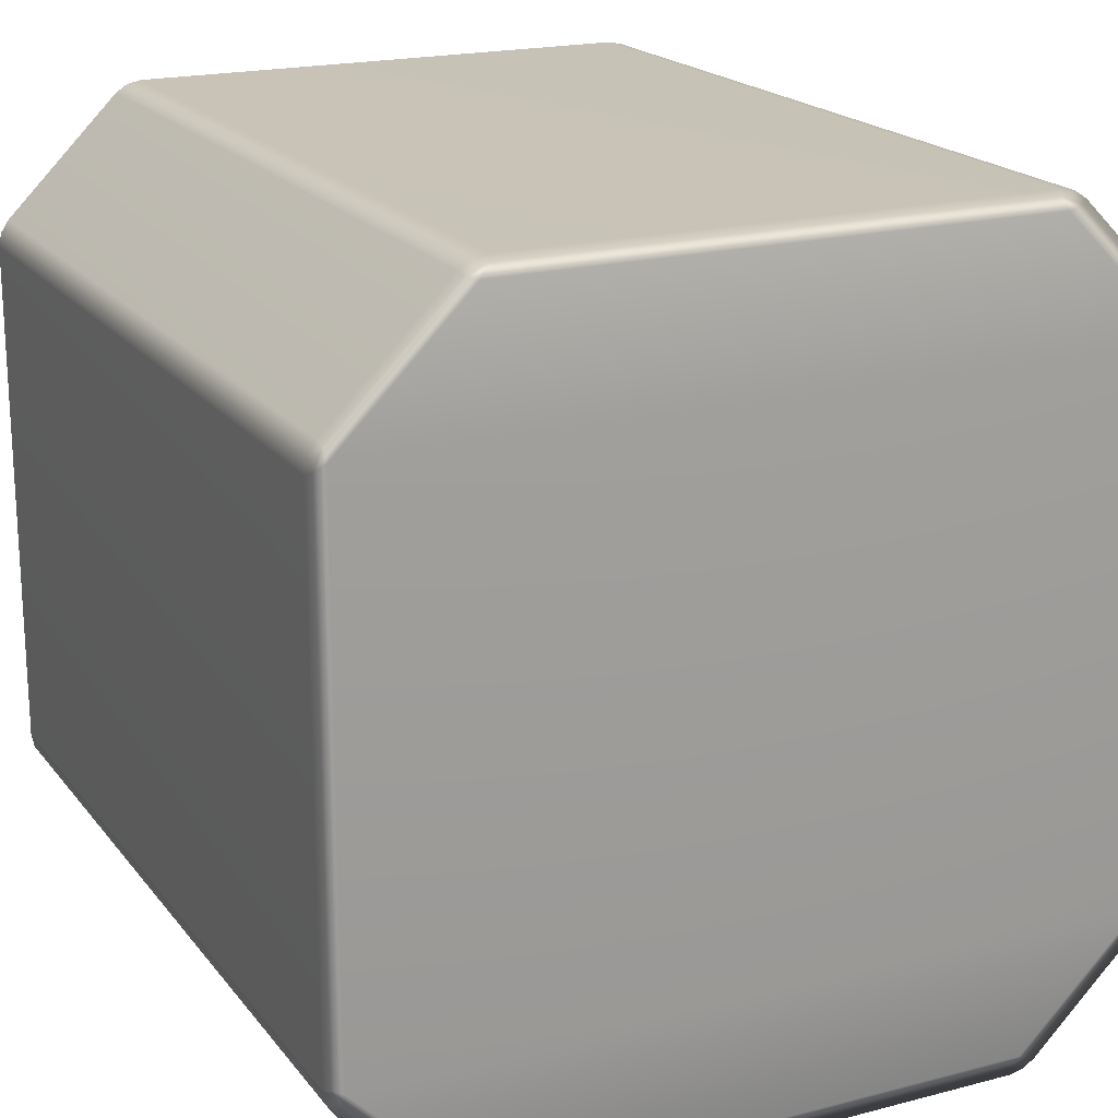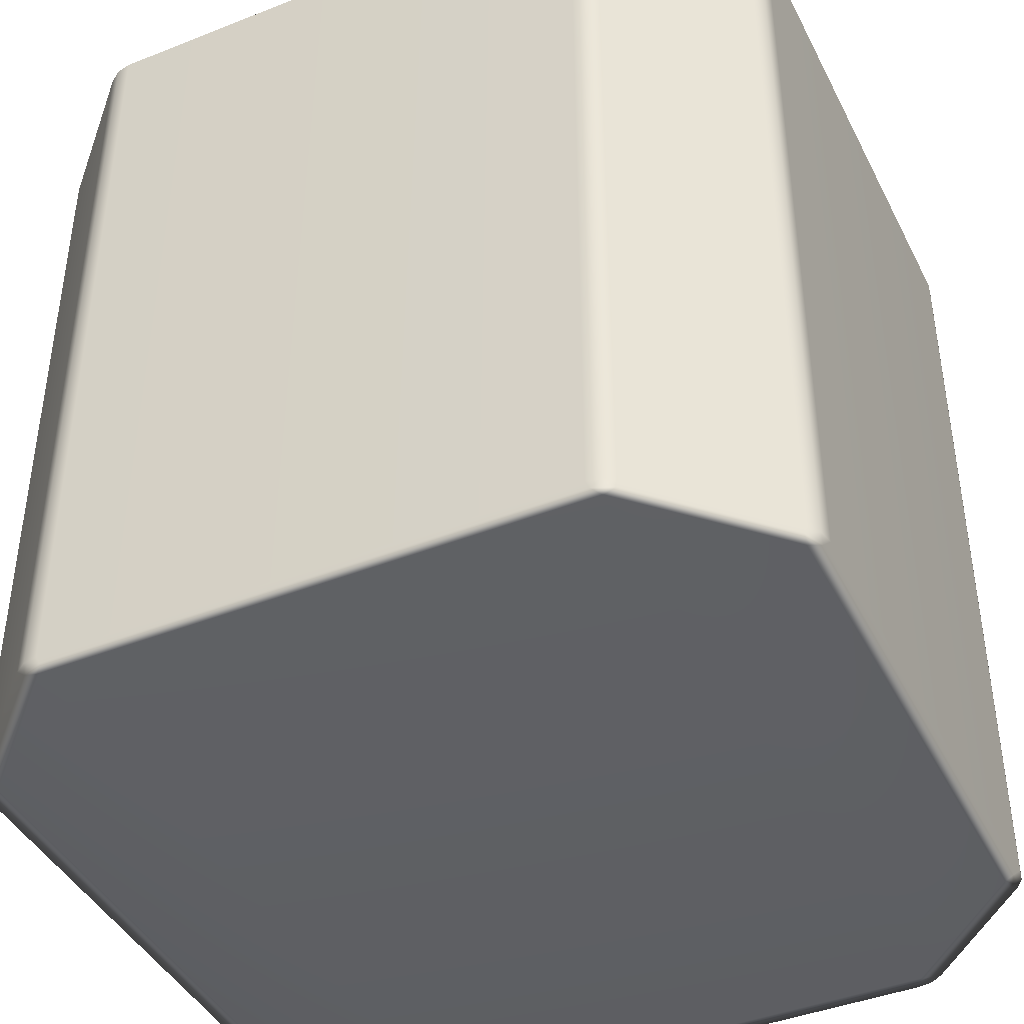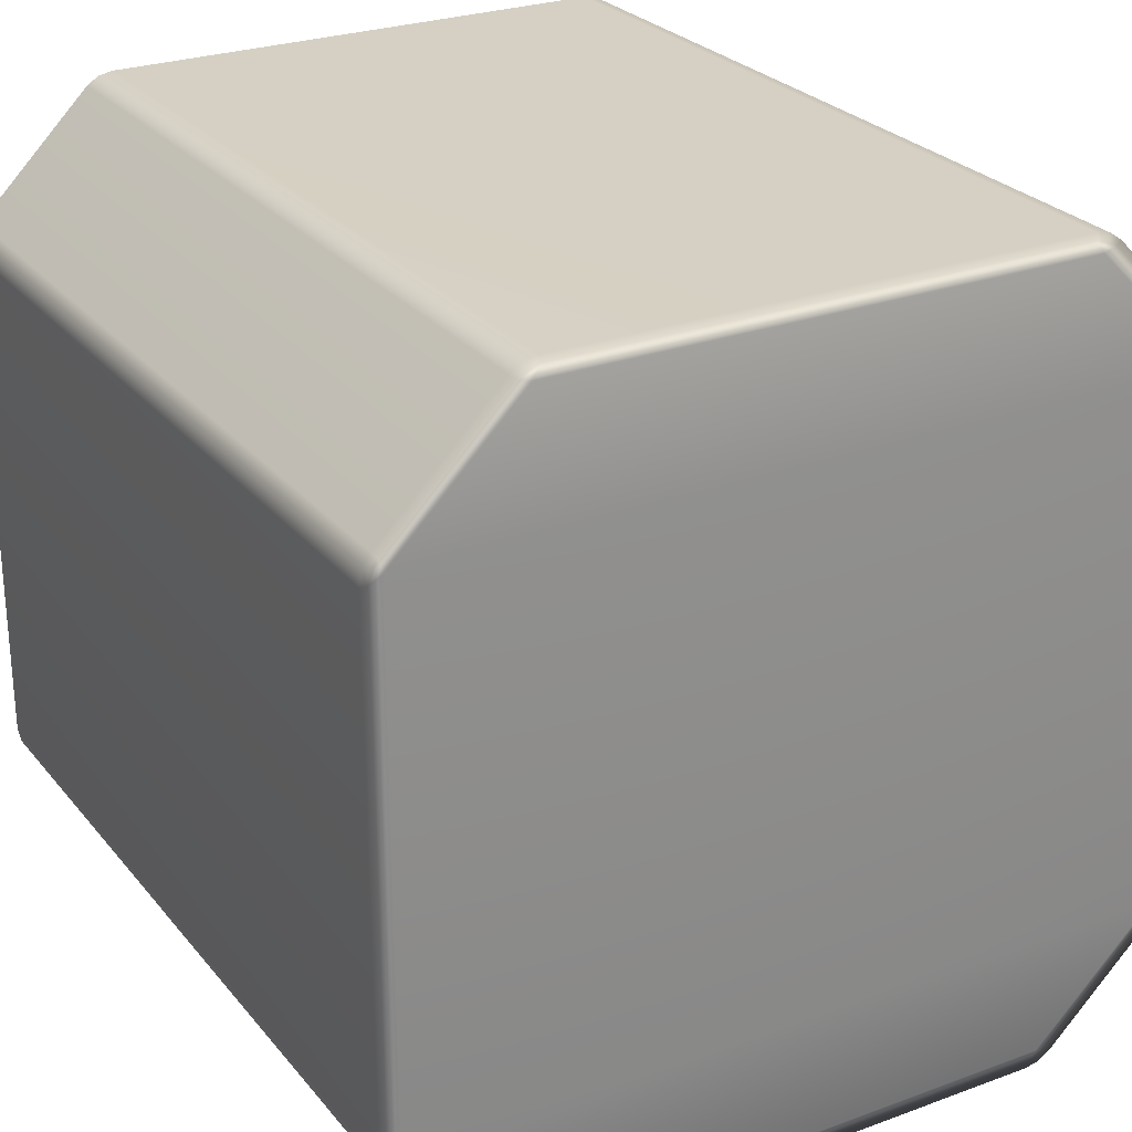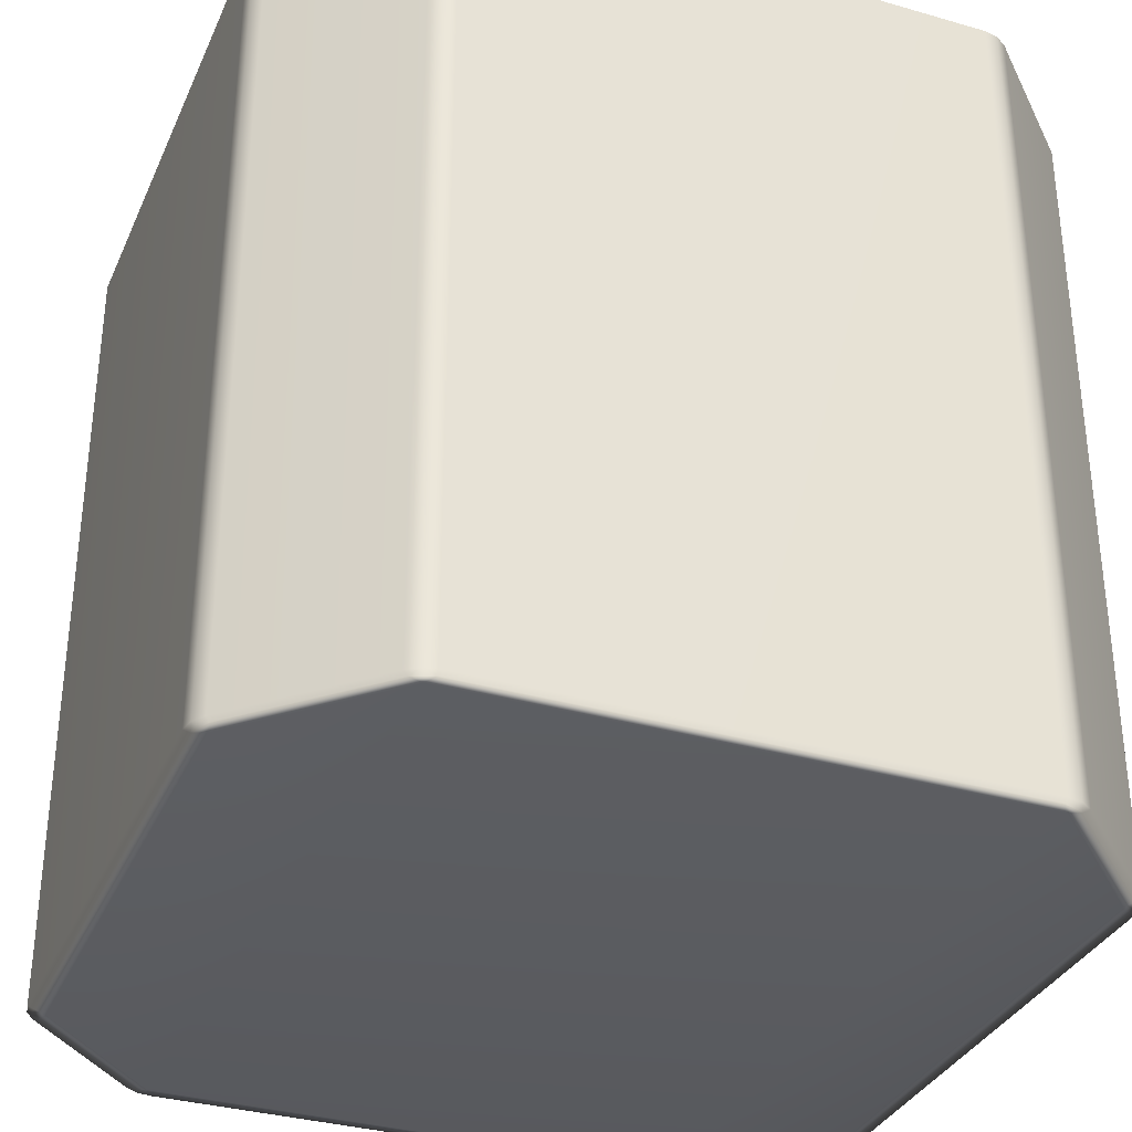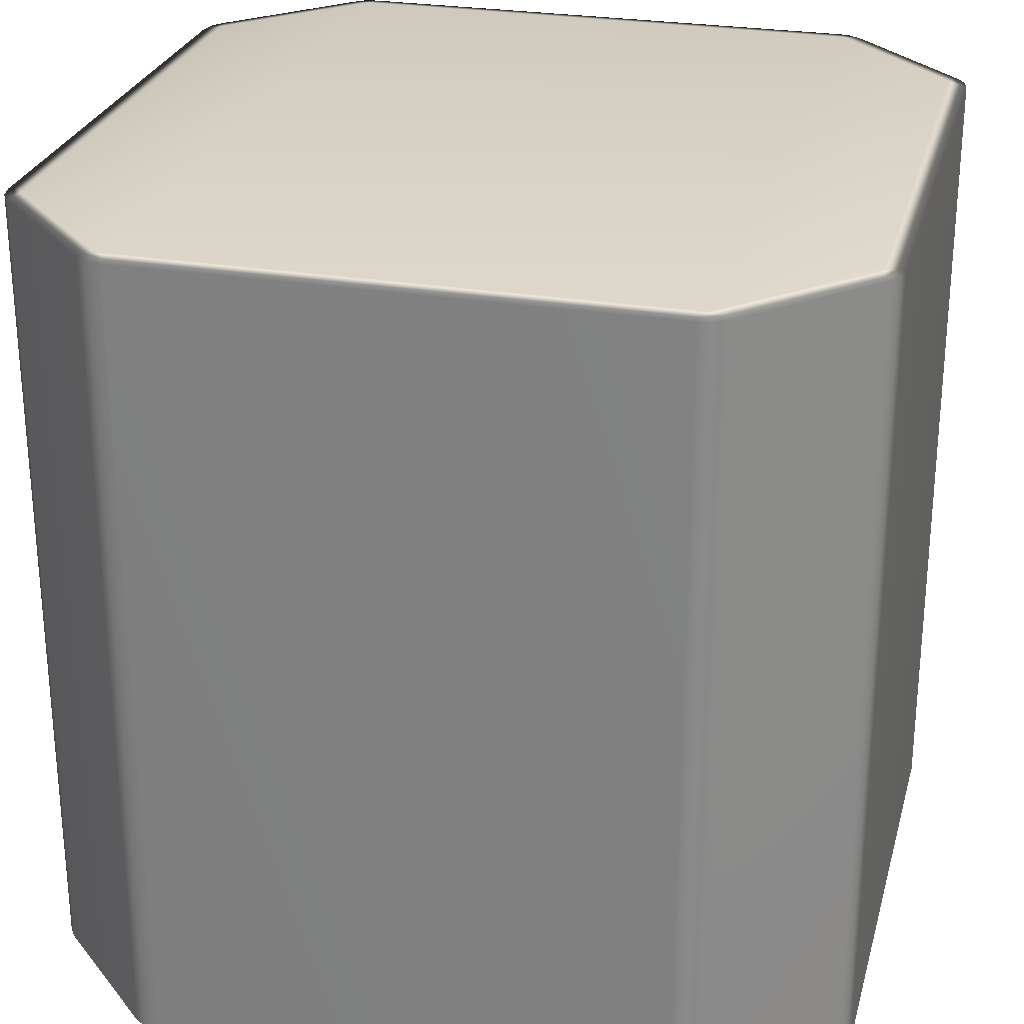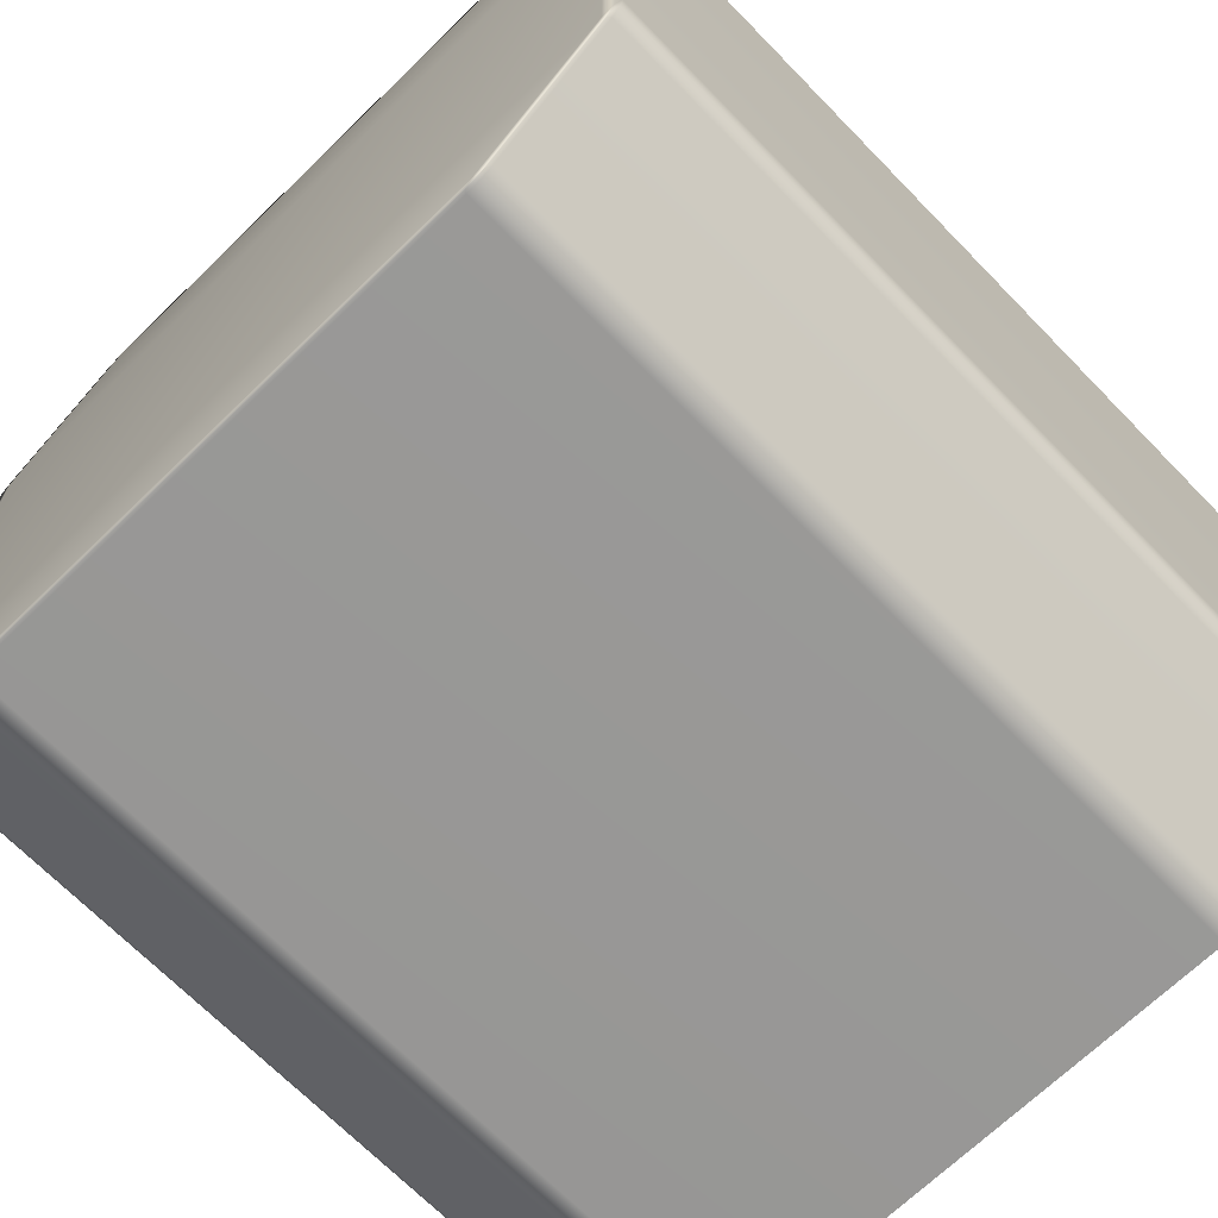
<metadata>
{"format":"obj","ext":"obj","renderer":"f3d","projection":"perspective","resolution":1024,"background":"white","views":[{"elev":19.4,"azim":153.9,"up":"+Z"},{"elev":-42.5,"azim":115.3,"up":"+Y"},{"elev":26.3,"azim":149.9,"up":"+Z"},{"elev":-33.7,"azim":-111.5,"up":"+Y"},{"elev":27.0,"azim":104.3,"up":"+Y"},{"elev":-68.4,"azim":44.2,"up":"+Z"}]}
</metadata>
<code>
v -0.4867 0.4966 0.3467
v -0.4818 0.4991 0.3404
v -0.3404 0.4991 0.4818
v 0.3404 0.4991 -0.4818
v 0.3155 0.4991 -0.4921
v 0.33 0.4986 -0.4919
v 0.3319 0.4966 -0.4965
v 0.3145 -0.4966 -0.5
v 0.3319 -0.4966 -0.4965
v 0.3155 0.4991 -0.4921
v 0.3319 0.4966 -0.4965
v 0.33 0.4986 -0.4919
v 0.3145 0.4966 -0.5
v -0.3155 0.4991 -0.4921
v -0.3145 0.4966 -0.5
v -0.5 0.4966 -0.3145
v -0.4921 0.4991 -0.3155
v -0.4921 0.4991 0.3155
v -0.5 0.4966 0.3145
v 0.3404 0.4991 -0.4818
v 0.4867 0.4966 -0.3467
v 0.4818 0.4991 -0.3404
v 0.4965 0.4966 -0.3319
v 0.4818 0.4991 0.3404
v 0.4867 0.4966 0.3467
v 0.3467 0.4966 0.4867
v 0.3404 0.4991 0.4818
v -0.4965 0.4966 -0.3319
v -0.4919 0.4986 -0.33
v -0.4965 0.4966 -0.3319
v -0.5 0.4966 -0.3145
v -0.5 -0.4966 -0.3145
v -0.4965 -0.4966 -0.3319
v -0.5 -0.4966 0.3145
v -0.5 0.4966 0.3145
v -0.4965 -0.4966 0.3319
v -0.4965 0.4966 0.3319
v -0.4965 0.4966 0.3319
v -0.4919 0.4986 0.33
v -0.4867 -0.4966 0.3467
v -0.4867 0.4966 0.3467
v -0.4867 0.4966 0.3467
v -0.3467 -0.4966 0.4867
v -0.4867 -0.4966 0.3467
v -0.3467 0.4966 0.4867
v -0.3319 -0.4966 0.4965
v -0.3467 0.4966 0.4867
v -0.3319 0.4966 0.4965
v -0.3319 0.4966 0.4965
v -0.33 0.4986 0.4919
v -0.4818 0.4991 -0.3404
v -0.4867 0.4966 -0.3467
v -0.4867 0.4966 -0.3467
v -0.4867 -0.4966 -0.3467
v -0.3467 0.4966 -0.4867
v -0.3467 0.4966 -0.4867
v -0.3404 0.4991 -0.4818
v -0.3467 -0.4966 -0.4867
v -0.3319 0.4966 -0.4965
v -0.3319 0.4966 -0.4965
v -0.3467 0.4966 -0.4867
v -0.3467 -0.4966 -0.4867
v -0.33 0.4986 -0.4919
v -0.3319 -0.4966 -0.4965
v -0.4818 0.4991 -0.3404
v -0.4921 0.4991 -0.3155
v -0.4919 0.4986 -0.33
v -0.4771 0.5 -0.3239
v -0.3404 0.4991 -0.4818
v -0.4771 0.5 0.3239
v -0.4921 0.4991 0.3155
v -0.4818 0.4991 0.3404
v -0.4919 0.4986 0.33
v -0.3239 0.5 0.4771
v -0.3404 0.4991 0.4818
v -0.3155 0.4991 0.4921
v -0.33 0.4986 0.4919
v 0.3239 0.5 0.4771
v 0.3155 0.4991 0.4921
v 0.4771 0.5 0.3239
v 0.3404 0.4991 0.4818
v 0.33 0.4986 0.4919
v 0.4818 0.4991 0.3404
v 0.4921 0.4991 0.3155
v 0.4919 0.4986 0.33
v 0.4771 0.5 -0.3239
v 0.4921 0.4991 -0.3155
v 0.4818 0.4991 -0.3404
v 0.4919 0.4986 -0.33
v 0.3239 0.5 -0.4771
v -0.3239 0.5 -0.4771
v -0.3155 0.4991 -0.4921
v -0.33 0.4986 -0.4919
v -0.3319 0.4966 -0.4965
v -0.33 0.4986 -0.4919
v -0.3145 0.4966 -0.5
v -0.3319 0.4966 -0.4965
v -0.3319 -0.4966 -0.4965
v -0.3145 -0.4966 -0.5
v 0.3145 0.4966 -0.5
v 0.3319 0.4966 -0.4965
v 0.33 0.4986 -0.4919
v 0.3467 0.4966 -0.4867
v 0.3467 0.4966 -0.4867
v 0.3319 0.4966 -0.4965
v 0.3319 -0.4966 -0.4965
v 0.3467 -0.4966 -0.4867
v 0.4867 0.4966 -0.3467
v 0.4867 -0.4966 -0.3467
v 0.4965 0.4966 -0.3319
v 0.4867 0.4966 -0.3467
v 0.4867 -0.4966 -0.3467
v 0.4965 -0.4966 -0.3319
v 0.5 0.4966 -0.3145
v 0.5 -0.4966 -0.3145
v 0.5 0.4966 0.3145
v 0.5 -0.4966 0.3145
v 0.5 0.4966 -0.3145
v 0.4921 0.4991 -0.3155
v 0.5 0.4966 0.3145
v 0.4919 0.4986 -0.33
v 0.4921 0.4991 0.3155
v 0.4965 0.4966 0.3319
v 0.4965 0.4966 0.3319
v 0.4965 -0.4966 0.3319
v 0.4919 0.4986 0.33
v 0.4867 0.4966 0.3467
v 0.4965 0.4966 0.3319
v 0.4965 -0.4966 0.3319
v 0.4867 -0.4966 0.3467
v 0.3467 0.4966 0.4867
v 0.3467 -0.4966 0.4867
v 0.3319 0.4966 0.4965
v 0.3319 -0.4966 0.4965
v 0.3319 0.4966 0.4965
v 0.33 0.4986 0.4919
v -0.3155 0.4991 0.4921
v -0.3319 0.4966 0.4965
v -0.33 0.4986 0.4919
v -0.3145 0.4966 0.5
v 0.3155 0.4991 0.4921
v -0.3319 0.4966 0.4965
v -0.3145 0.4966 0.5
v -0.3145 -0.4966 0.5
v -0.3319 -0.4966 0.4965
v 0.3145 -0.4966 0.5
v 0.3145 0.4966 0.5
v 0.3145 0.4966 0.5
v 0.3319 -0.4966 0.4965
v 0.3319 0.4966 0.4965
v 0.3319 0.4966 0.4965
v 0.33 0.4986 0.4919
v -0.4867 -0.4966 0.3467
v -0.3467 -0.4966 0.4867
v -0.3404 -0.4991 0.4818
v -0.4818 -0.4991 0.3404
v -0.4818 -0.4991 0.3404
v -0.3404 -0.4991 0.4818
v -0.3239 -0.5 0.4771
v -0.4771 -0.5 0.3239
v 0.3239 -0.5 0.4771
v -0.4921 -0.4991 0.3155
v -0.4919 -0.4986 0.33
v -0.4921 -0.4991 -0.3155
v -0.4771 -0.5 -0.3239
v 0.4771 -0.5 0.3239
v 0.3404 -0.4991 0.4818
v 0.4818 -0.4991 0.3404
v -0.4818 -0.4991 -0.3404
v -0.4919 -0.4986 -0.33
v -0.3404 -0.4991 -0.4818
v -0.3239 -0.5 -0.4771
v 0.4921 -0.4991 0.3155
v 0.4919 -0.4986 0.33
v 0.4771 -0.5 -0.3239
v 0.4921 -0.4991 -0.3155
v 0.3239 -0.5 -0.4771
v 0.4818 -0.4991 -0.3404
v 0.4919 -0.4986 -0.33
v 0.3404 -0.4991 -0.4818
v 0.3155 -0.4991 -0.4921
v -0.3155 -0.4991 -0.4921
v 0.33 -0.4986 -0.4919
v 0.3404 -0.4991 -0.4818
v 0.4818 -0.4991 -0.3404
v 0.4867 -0.4966 -0.3467
v 0.3467 -0.4966 -0.4867
v 0.4818 -0.4991 0.3404
v 0.3404 -0.4991 0.4818
v 0.3467 -0.4966 0.4867
v 0.4867 -0.4966 0.3467
v -0.4921 -0.4991 -0.3155
v -0.4919 -0.4986 -0.33
v -0.4965 -0.4966 -0.3319
v -0.5 -0.4966 -0.3145
v -0.4921 -0.4991 0.3155
v -0.5 -0.4966 0.3145
v -0.4965 -0.4966 0.3319
v -0.4919 -0.4986 0.33
v -0.4818 -0.4991 -0.3404
v -0.4867 -0.4966 -0.3467
v -0.3467 -0.4966 -0.4867
v -0.3404 -0.4991 -0.4818
v -0.3319 -0.4966 -0.4965
v -0.33 -0.4986 -0.4919
v -0.3319 -0.4966 -0.4965
v -0.33 -0.4986 -0.4919
v -0.3155 -0.4991 -0.4921
v -0.3145 -0.4966 -0.5
v 0.3145 -0.4966 -0.5
v 0.3155 -0.4991 -0.4921
v 0.3319 -0.4966 -0.4965
v 0.33 -0.4986 -0.4919
v -0.33 -0.4986 -0.4919
v 0.3319 -0.4966 -0.4965
v 0.33 -0.4986 -0.4919
v 0.4965 -0.4966 -0.3319
v 0.4919 -0.4986 -0.33
v 0.4921 -0.4991 -0.3155
v 0.5 -0.4966 -0.3145
v 0.5 -0.4966 0.3145
v 0.4921 -0.4991 0.3155
v 0.4965 -0.4966 0.3319
v 0.4919 -0.4986 0.33
v -0.3155 -0.4991 0.4921
v -0.33 -0.4986 0.4919
v -0.3319 -0.4966 0.4965
v -0.3145 -0.4966 0.5
v 0.3155 -0.4991 0.4921
v 0.3145 -0.4966 0.5
v 0.3319 -0.4966 0.4965
v 0.33 -0.4986 0.4919
v -0.3319 -0.4966 0.4965
v -0.33 -0.4986 0.4919
v -0.33 -0.4986 0.4919
v -0.3155 -0.4991 0.4921
v 0.3155 -0.4991 0.4921
v 0.33 -0.4986 0.4919
v 0.33 -0.4986 0.4919
v 0.3319 -0.4966 0.4965
g Cube_(42)_2473_56
f 1 3 2
f 4 6 5
f 7 9 8
f 10 12 11
f 10 11 13
f 14 10 13
f 14 13 15
f 16 18 17
f 16 19 18
f 20 22 21
f 22 23 21
f 24 26 25
f 24 27 26
f 17 29 28
f 17 28 16
f 30 32 31
f 30 33 32
f 31 32 34
f 31 34 35
f 35 34 36
f 35 36 37
f 38 18 19
f 38 39 18
f 2 39 38
f 37 36 40
f 2 38 1
f 37 40 41
f 42 44 43
f 42 43 45
f 45 43 46
f 1 47 3
f 45 46 48
f 49 3 47
f 49 50 3
f 28 29 51
f 28 51 52
f 53 33 30
f 53 54 33
f 51 55 52
f 56 54 53
f 51 57 55
f 56 58 54
f 57 59 55
f 60 62 61
f 57 63 59
f 60 64 62
f 65 67 66
f 65 66 68
f 68 69 65
f 66 70 68
f 66 71 70
f 71 72 70
f 71 73 72
f 72 74 70
f 72 75 74
f 75 76 74
f 75 77 76
f 76 78 74
f 70 74 78
f 76 79 78
f 70 78 80
f 68 70 80
f 79 81 78
f 80 78 81
f 79 82 81
f 80 81 83
f 83 84 80
f 83 85 84
f 86 80 84
f 68 80 86
f 86 84 87
f 87 88 86
f 87 89 88
f 90 86 88
f 68 86 90
f 90 88 4
f 4 5 90
f 68 90 91
f 91 90 5
f 68 91 69
f 91 5 92
f 92 69 91
f 92 93 69
f 94 95 14
f 94 14 15
f 96 98 97
f 96 99 98
f 100 99 96
f 100 8 99
f 7 8 100
f 101 102 20
f 101 20 103
f 104 106 105
f 104 107 106
f 20 21 103
f 108 107 104
f 108 109 107
f 110 112 111
f 110 113 112
f 114 113 110
f 114 115 113
f 116 115 114
f 116 117 115
f 23 119 118
f 119 120 118
f 23 121 119
f 22 121 23
f 119 122 120
f 123 117 116
f 122 124 120
f 123 125 117
f 122 126 124
f 124 126 24
f 124 24 25
f 127 129 128
f 127 130 129
f 131 130 127
f 131 132 130
f 133 132 131
f 133 134 132
f 27 135 26
f 27 136 135
f 137 139 138
f 137 138 140
f 140 141 137
f 142 144 143
f 142 145 144
f 143 144 146
f 143 146 147
f 140 148 141
f 147 146 149
f 147 149 150
f 151 141 148
f 151 152 141
f 153 155 154
f 153 156 155
f 157 159 158
f 157 160 159
f 160 161 159
f 162 160 157
f 162 157 163
f 164 160 162
f 164 165 160
f 160 166 161
f 165 166 160
f 166 167 161
f 166 168 167
f 169 165 164
f 169 164 170
f 165 169 171
f 165 171 172
f 168 166 173
f 168 173 174
f 175 173 166
f 165 175 166
f 175 176 173
f 165 172 177
f 165 177 175
f 176 175 178
f 177 178 175
f 176 178 179
f 177 180 178
f 172 181 177
f 180 177 181
f 172 182 181
f 180 181 183
f 184 186 185
f 184 187 186
f 188 190 189
f 188 191 190
f 192 194 193
f 192 195 194
f 195 192 196
f 195 196 197
f 198 197 196
f 198 196 199
f 156 198 199
f 156 153 198
f 194 200 193
f 194 201 200
f 200 201 202
f 200 202 203
f 203 202 204
f 203 204 205
f 206 208 207
f 206 209 208
f 208 209 210
f 208 210 211
f 211 210 212
f 211 212 213
f 182 171 214
f 182 172 171
f 215 184 216
f 215 187 184
f 185 186 217
f 185 217 218
f 217 219 218
f 217 220 219
f 219 220 221
f 219 221 222
f 222 221 223
f 222 223 224
f 223 188 224
f 223 191 188
f 225 227 226
f 225 228 227
f 228 225 229
f 228 229 230
f 231 230 229
f 231 229 232
f 233 155 234
f 233 154 155
f 158 236 235
f 158 159 236
f 236 159 161
f 236 161 237
f 237 161 167
f 237 167 238
f 189 240 239
f 189 190 240

</code>
